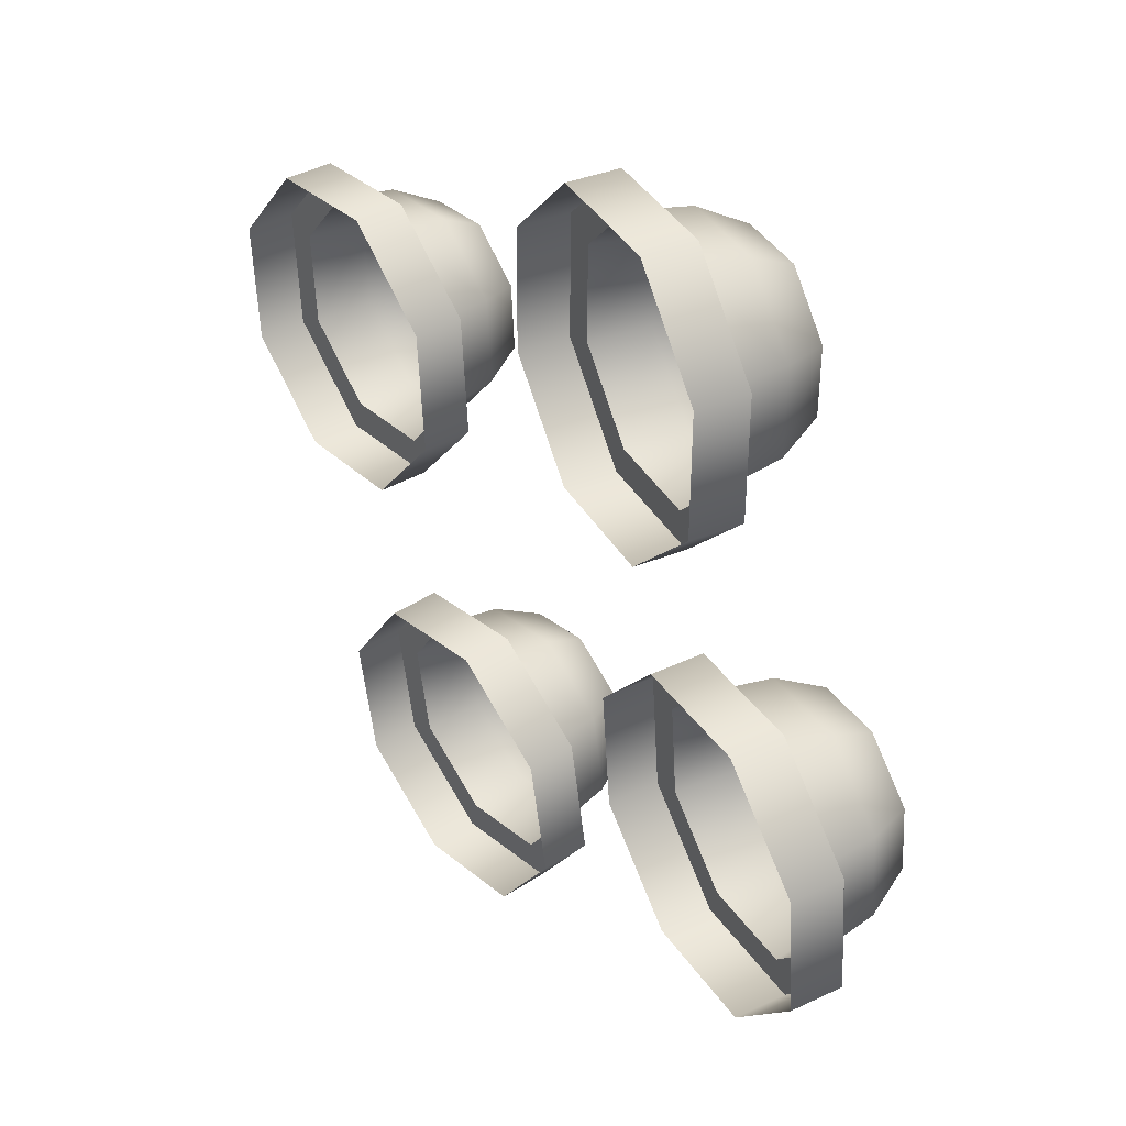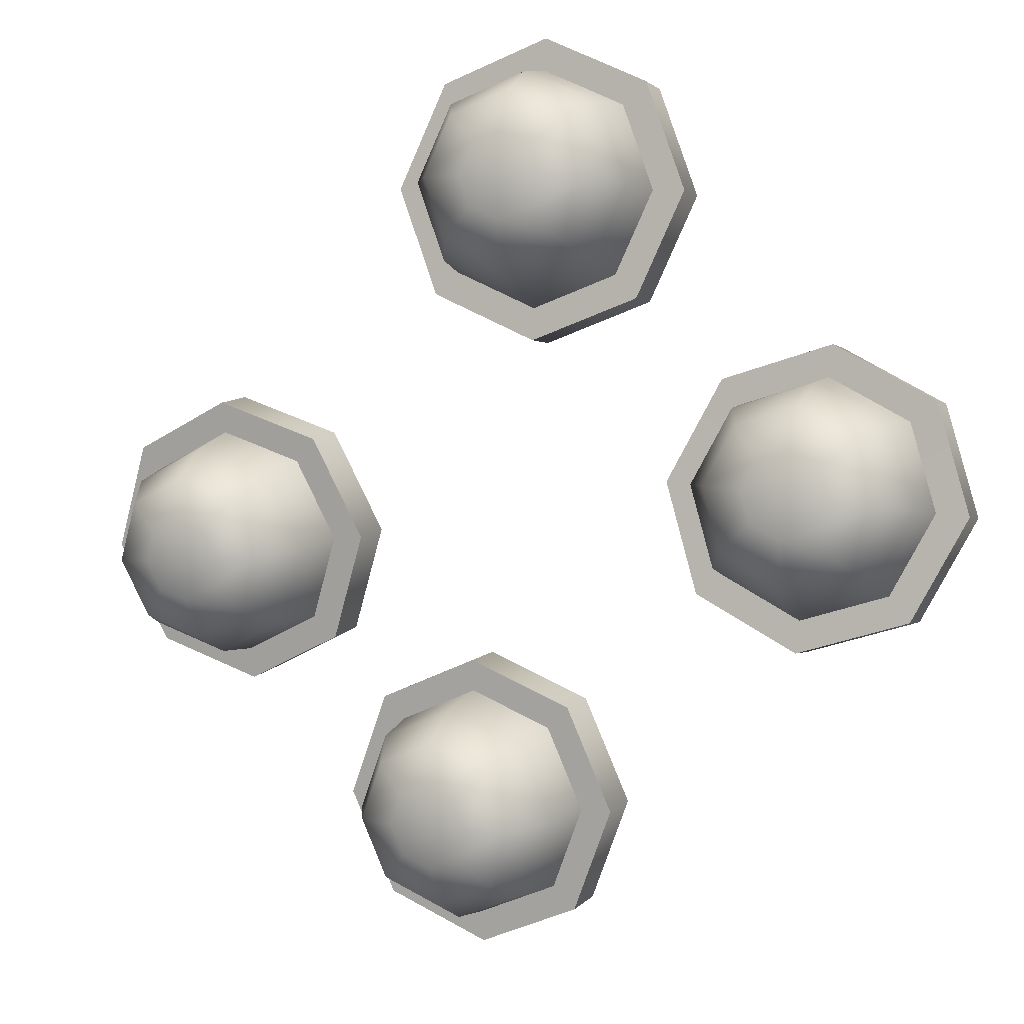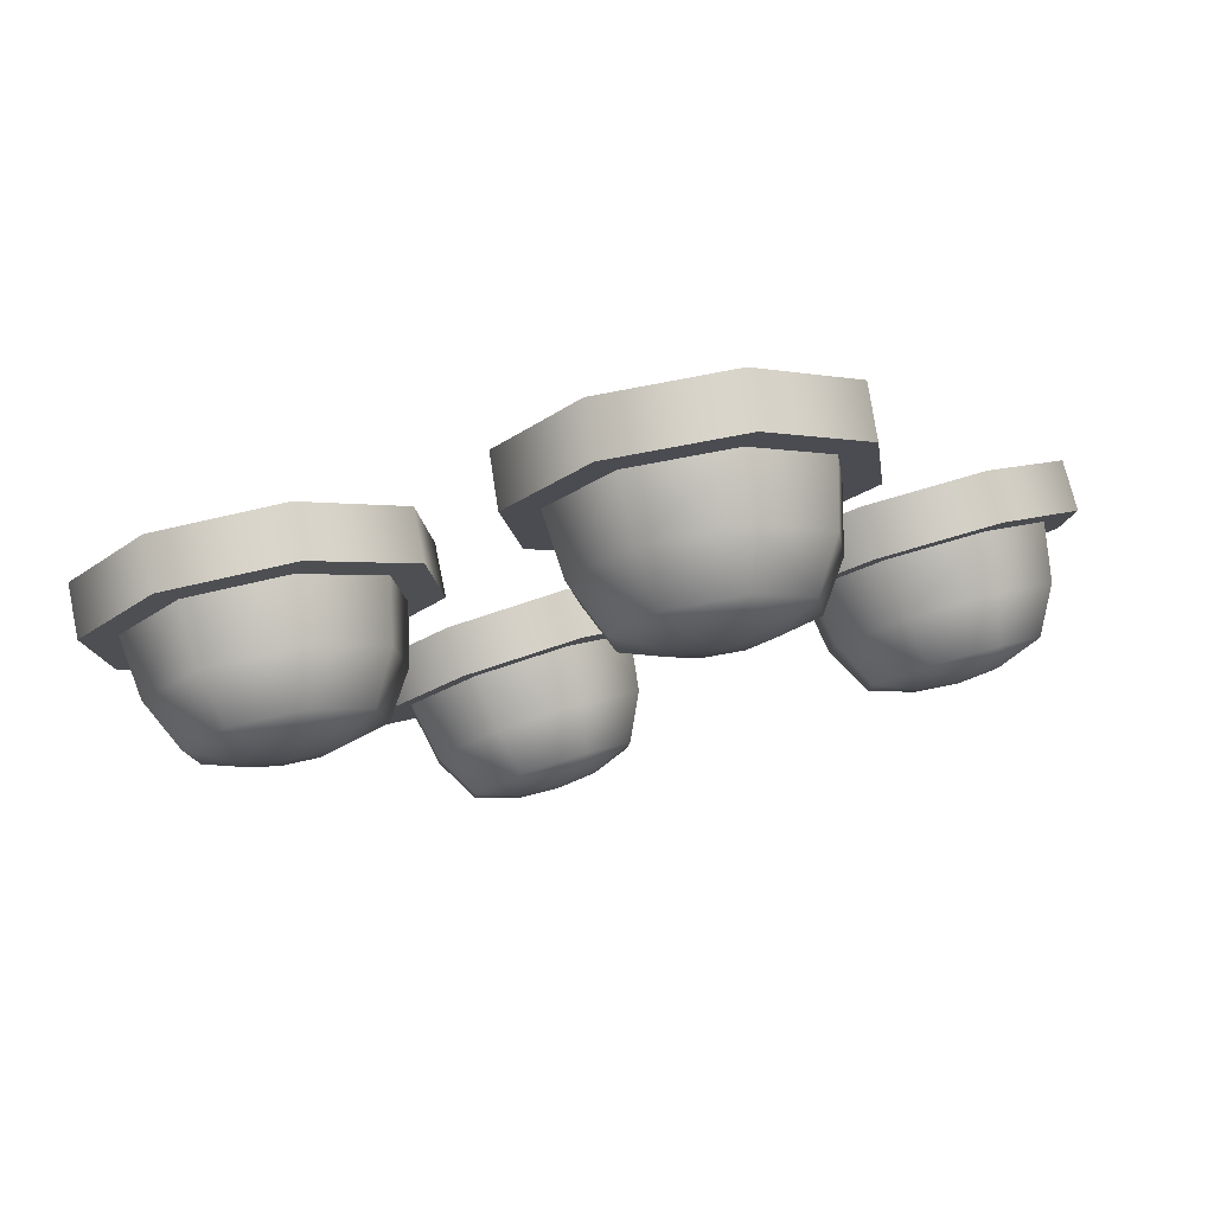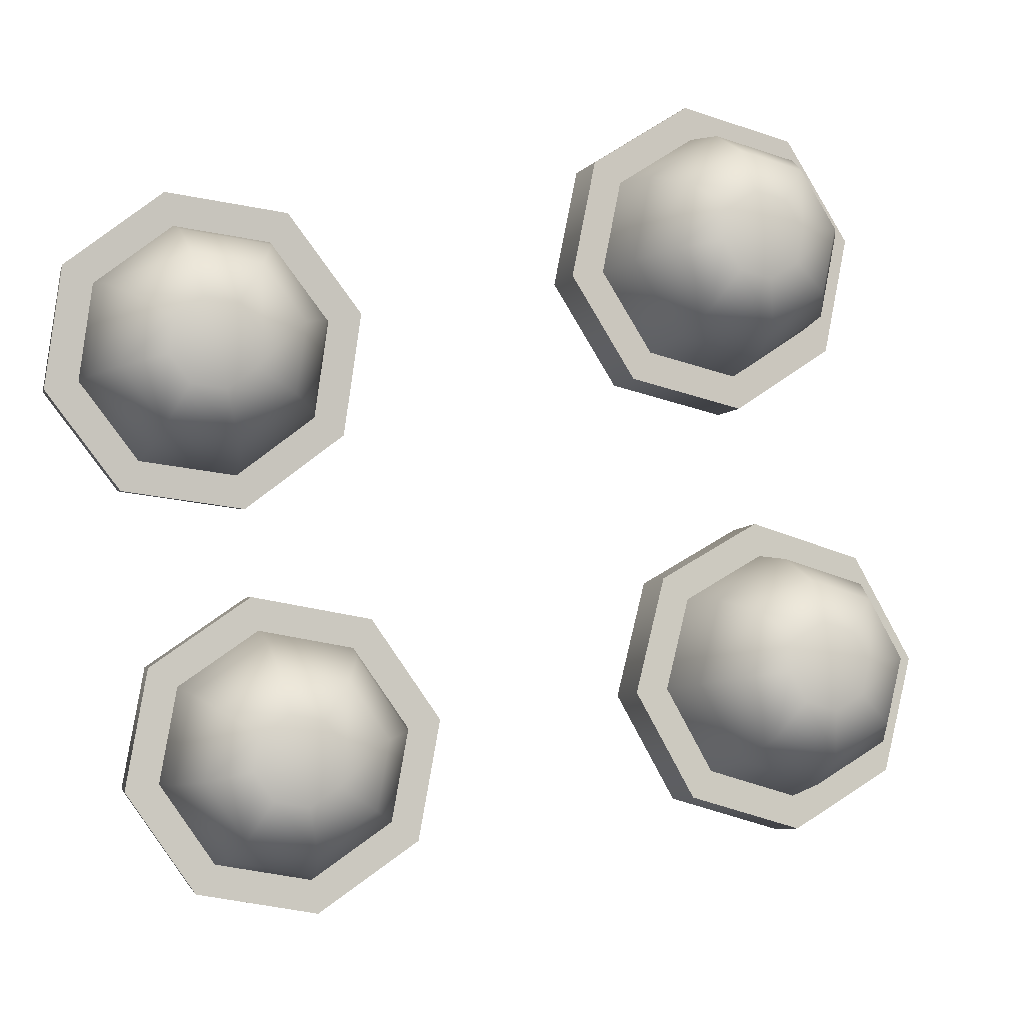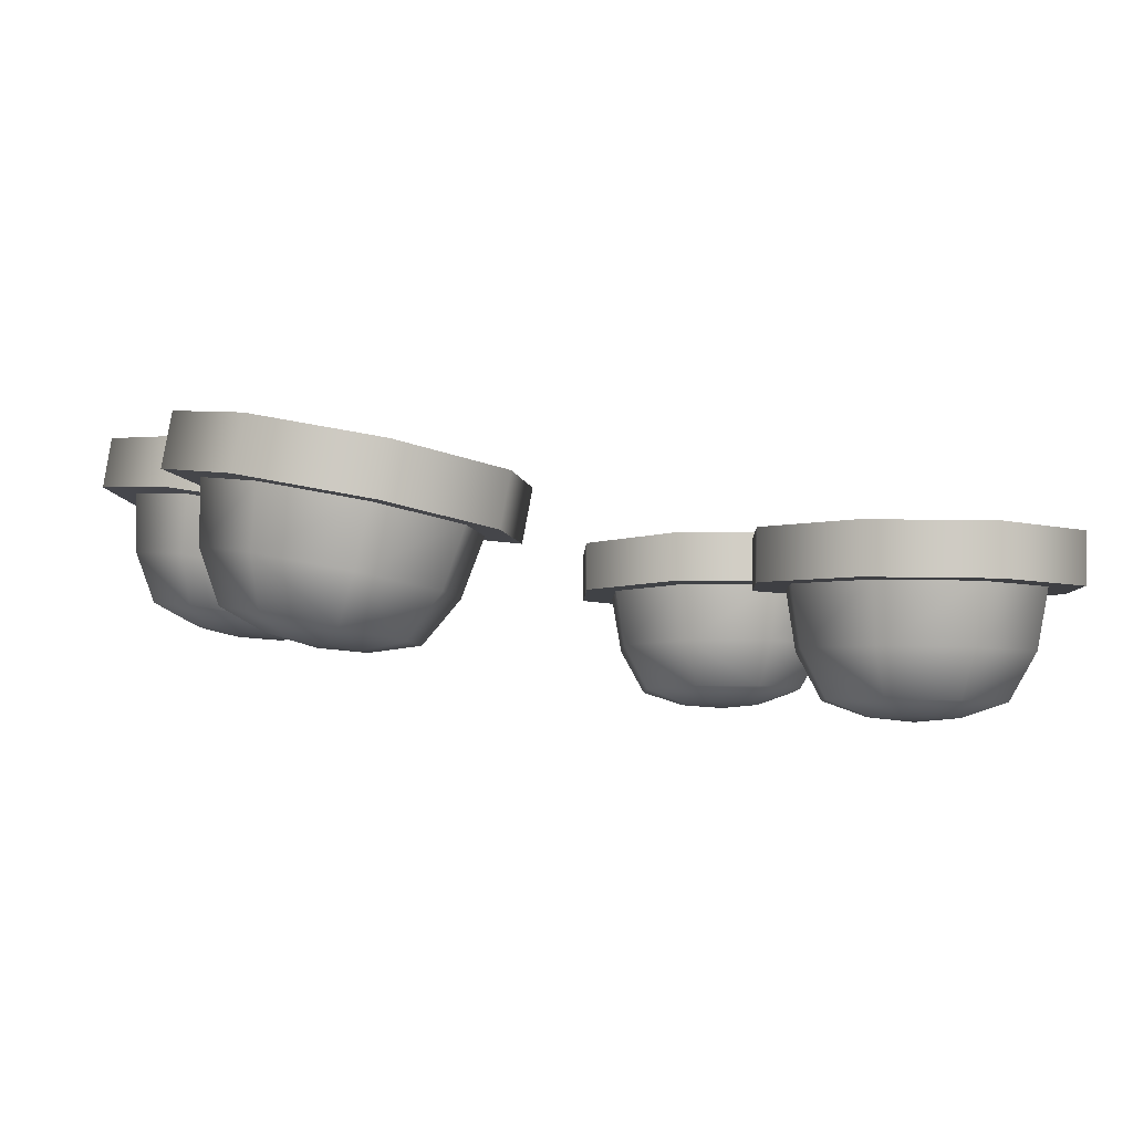
<metadata>
{"format":"obj","ext":"obj","renderer":"f3d","projection":"perspective","resolution":1024,"background":"white","views":[{"elev":2.0,"azim":49.0,"up":"+Y"},{"elev":-79.8,"azim":-137.1,"up":"+Z"},{"elev":9.0,"azim":109.9,"up":"+Z"},{"elev":16.1,"azim":148.8,"up":"+Y"},{"elev":17.9,"azim":159.1,"up":"+Z"}]}
</metadata>
<code>
g TowerDefenceTracks17_CorpsePart
v -0.1806 0.1255 0.05092
v -0.1717 0.1463 -0.005012
v -0.3056 0.09956 -0.04377
v -0.3145 0.07868 0.01213
v -0.4405 0.1582 -0.04327
v -0.4494 0.1374 0.01263
v -0.4973 0.288 -0.003823
v -0.5061 0.2672 0.05209
v -0.4427 0.4129 0.05149
v -0.4516 0.392 0.1074
v -0.3088 0.4597 0.09025
v -0.3177 0.4388 0.1462
v -0.174 0.401 0.08978
v -0.1828 0.3801 0.1457
v -0.1828 0.3801 0.1457
v -0.174 0.401 0.08978
v -0.1172 0.2712 0.05032
v -0.1261 0.2503 0.1062
v -0.2478 0.2925 -0.1173
v -0.2863 0.3297 -0.1149
v -0.2852 0.2794 -0.1282
v -0.3229 0.2959 -0.128
v -0.3388 0.3322 -0.117
v -0.3236 0.3671 -0.1015
v -0.2861 0.3802 -0.09068
v -0.2484 0.3638 -0.09083
v -0.2325 0.3275 -0.1018
v -0.1989 0.2072 -0.06175
v -0.1594 0.2976 -0.02171
v -0.1824 0.3183 -0.07789
v -0.2129 0.2485 -0.1088
v -0.2879 0.2223 -0.1305
v -0.2958 0.1734 -0.08978
v -0.3633 0.2551 -0.1303
v -0.3934 0.2159 -0.08946
v -0.3951 0.3278 -0.1082
v -0.4345 0.3098 -0.06088
v -0.3646 0.3977 -0.07724
v -0.3951 0.4002 -0.02085
v -0.2896 0.4238 -0.05555
v -0.2981 0.4341 0.007221
v -0.2141 0.391 -0.05579
v -0.2005 0.3916 0.006866
v -0.2006 0.1748 0.001027
v -0.306 0.138 -0.02948
v -0.1577 0.273 0.04456
v -0.2024 0.3751 0.07559
v -0.3085 0.4213 0.07597
v -0.4138 0.3845 0.04547
v -0.4567 0.2862 0.001954
v -0.4121 0.1841 -0.02909
v -0.306 0.138 -0.02948
v -0.3056 0.09956 -0.04377
v -0.1717 0.1463 -0.005012
v -0.2006 0.1748 0.001027
v -0.4121 0.1841 -0.02909
v -0.4405 0.1582 -0.04327
v -0.4567 0.2862 0.001954
v -0.4973 0.288 -0.003823
v -0.4138 0.3845 0.04547
v -0.4427 0.4129 0.05149
v -0.3085 0.4213 0.07597
v -0.3088 0.4597 0.09025
v -0.2024 0.3751 0.07559
v -0.174 0.401 0.08978
v -0.1577 0.273 0.04456
v -0.1172 0.2712 0.05032
v -0.174 0.401 0.08978
v -0.2024 0.3751 0.07559
v 0.4218 0.03623 0.2126
v 0.4402 0.05253 0.1575
v 0.3061 0.02363 0.1044
v 0.2878 0.00733 0.1595
v 0.1825 0.1012 0.08626
v 0.1642 0.0849 0.1414
v 0.1417 0.2398 0.1137
v 0.1234 0.2235 0.1689
v 0.2077 0.3583 0.1706
v 0.1894 0.342 0.2258
v 0.3418 0.3872 0.2237
v 0.3235 0.3709 0.2789
v 0.4654 0.3096 0.2418
v 0.4471 0.2933 0.297
v 0.5061 0.171 0.2144
v 0.4878 0.1547 0.2695
v 0.4878 0.1547 0.2695
v 0.5061 0.171 0.2144
v 0.4004 0.2019 0.03141
v 0.3679 0.2444 0.0277
v 0.3629 0.1938 0.01657
v 0.3284 0.2155 0.0115
v 0.317 0.2543 0.01919
v 0.3354 0.2874 0.0351
v 0.3729 0.2955 0.04995
v 0.4075 0.2738 0.05501
v 0.4189 0.235 0.04734
v 0.4292 0.1136 0.09564
v 0.477 0.1993 0.1369
v 0.464 0.22 0.07755
v 0.4271 0.1537 0.04568
v 0.352 0.1376 0.01598
v 0.3322 0.09263 0.05722
v 0.2828 0.181 0.005847
v 0.2427 0.1488 0.04409
v 0.2601 0.2586 0.0212
v 0.2132 0.2491 0.06397
v 0.297 0.3249 0.05308
v 0.2609 0.3349 0.1052
v 0.372 0.341 0.08277
v 0.358 0.3558 0.1436
v 0.4412 0.2976 0.09292
v 0.4475 0.2996 0.1567
v 0.4154 0.08513 0.1589
v 0.3099 0.0624 0.1171
v 0.4673 0.1783 0.2037
v 0.4352 0.2874 0.2253
v 0.338 0.3484 0.211
v 0.2325 0.3257 0.1692
v 0.1806 0.2325 0.1244
v 0.2126 0.1234 0.1029
v 0.3099 0.0624 0.1171
v 0.3061 0.02363 0.1044
v 0.4402 0.05253 0.1575
v 0.4154 0.08513 0.1589
v 0.2126 0.1234 0.1029
v 0.1825 0.1012 0.08626
v 0.1806 0.2325 0.1244
v 0.1417 0.2398 0.1137
v 0.2325 0.3257 0.1692
v 0.2077 0.3583 0.1706
v 0.338 0.3484 0.211
v 0.3418 0.3872 0.2237
v 0.4352 0.2874 0.2253
v 0.4654 0.3096 0.2418
v 0.4673 0.1783 0.2037
v 0.5061 0.171 0.2144
v 0.5061 0.171 0.2144
v 0.4673 0.1783 0.2037
v 0.4111 -0.4247 0.06322
v 0.4287 -0.4055 0.008781
v 0.2969 -0.4405 -0.04618
v 0.2793 -0.4597 0.008272
v 0.169 -0.3698 -0.0626
v 0.1514 -0.389 -0.008179
v 0.12 -0.2349 -0.03089
v 0.1024 -0.2541 0.02355
v 0.1785 -0.1147 0.03042
v 0.1609 -0.1339 0.08486
v 0.3103 -0.0797 0.08538
v 0.2927 -0.0989 0.1398
v 0.4382 -0.1504 0.1018
v 0.4206 -0.1696 0.1562
v 0.4206 -0.1696 0.1562
v 0.4382 -0.1504 0.1018
v 0.4873 -0.2854 0.07007
v 0.4697 -0.3045 0.1245
v 0.3809 -0.2547 -0.1125
v 0.3459 -0.2141 -0.1151
v 0.344 -0.2644 -0.1279
v 0.3082 -0.2447 -0.1325
v 0.2945 -0.2069 -0.1236
v 0.3109 -0.1733 -0.1065
v 0.3478 -0.1635 -0.0911
v 0.3835 -0.1833 -0.08652
v 0.3972 -0.221 -0.09537
v 0.4145 -0.3432 -0.05106
v 0.4569 -0.2562 -0.006696
v 0.443 -0.2343 -0.06535
v 0.4102 -0.3016 -0.09967
v 0.3364 -0.3212 -0.1304
v 0.3191 -0.3685 -0.09085
v 0.2649 -0.2816 -0.1396
v 0.2265 -0.3174 -0.1027
v 0.2374 -0.206 -0.1219
v 0.191 -0.2197 -0.07977
v 0.2702 -0.1388 -0.08756
v 0.2333 -0.1327 -0.03541
v 0.344 -0.1192 -0.0568
v 0.3288 -0.1073 0.004395
v 0.4156 -0.1588 -0.04758
v 0.4214 -0.1585 0.01629
v 0.4021 -0.3745 0.0111
v 0.2983 -0.402 -0.03214
v 0.4481 -0.28 0.05932
v 0.4095 -0.1738 0.08428
v 0.3089 -0.1182 0.07136
v 0.2052 -0.1457 0.02812
v 0.1591 -0.2402 -0.02012
v 0.1977 -0.3464 -0.04508
v 0.2983 -0.402 -0.03214
v 0.2969 -0.4405 -0.04618
v 0.4287 -0.4055 0.008781
v 0.4021 -0.3745 0.0111
v 0.1977 -0.3464 -0.04508
v 0.169 -0.3698 -0.0626
v 0.1591 -0.2402 -0.02012
v 0.12 -0.2349 -0.03089
v 0.2052 -0.1457 0.02812
v 0.1785 -0.1147 0.03042
v 0.3089 -0.1182 0.07136
v 0.3103 -0.0797 0.08538
v 0.4095 -0.1738 0.08428
v 0.4382 -0.1504 0.1018
v 0.4481 -0.28 0.05932
v 0.4873 -0.2854 0.07007
v 0.4382 -0.1504 0.1018
v 0.4095 -0.1738 0.08428
v -0.1651 -0.3693 -0.1161
v -0.1565 -0.3459 -0.1711
v -0.2861 -0.4003 -0.2143
v -0.2947 -0.4237 -0.1594
v -0.4247 -0.351 -0.2149
v -0.4332 -0.3743 -0.16
v -0.4909 -0.2267 -0.1725
v -0.4995 -0.2501 -0.1176
v -0.4462 -0.1004 -0.112
v -0.4547 -0.1238 -0.05697
v -0.3166 -0.04602 -0.0687
v -0.3251 -0.06936 -0.01374
v -0.1781 -0.09541 -0.0681
v -0.1866 -0.1187 -0.01312
v -0.1866 -0.1187 -0.01312
v -0.1781 -0.09541 -0.0681
v -0.1118 -0.2196 -0.1105
v -0.1203 -0.243 -0.05552
v -0.2401 -0.2015 -0.2802
v -0.2812 -0.1671 -0.2775
v -0.2764 -0.2167 -0.2923
v -0.3151 -0.2029 -0.2925
v -0.3337 -0.1681 -0.2806
v -0.3211 -0.1328 -0.2637
v -0.2849 -0.1176 -0.2516
v -0.2461 -0.1314 -0.2514
v -0.2276 -0.1662 -0.2633
v -0.1866 -0.2851 -0.2264
v -0.1542 -0.1937 -0.1825
v -0.1774 -0.1727 -0.2385
v -0.2025 -0.2434 -0.2724
v -0.275 -0.2738 -0.2966
v -0.2805 -0.3245 -0.2577
v -0.3526 -0.2462 -0.297
v -0.3807 -0.2888 -0.2582
v -0.3897 -0.1766 -0.2732
v -0.4287 -0.1988 -0.2275
v -0.3646 -0.1059 -0.2393
v -0.3963 -0.1074 -0.1836
v -0.2921 -0.0755 -0.2151
v -0.3025 -0.068 -0.1523
v -0.2145 -0.1031 -0.2148
v -0.2022 -0.1037 -0.1518
v -0.1874 -0.3198 -0.1648
v -0.2894 -0.3626 -0.1988
v -0.1522 -0.2204 -0.1171
v -0.2044 -0.1227 -0.08374
v -0.3133 -0.08381 -0.08424
v -0.4153 -0.1266 -0.1183
v -0.4505 -0.226 -0.1659
v -0.3984 -0.3237 -0.1993
v -0.2894 -0.3626 -0.1988
v -0.2861 -0.4003 -0.2143
v -0.1565 -0.3459 -0.1711
v -0.1874 -0.3198 -0.1648
v -0.3984 -0.3237 -0.1993
v -0.4247 -0.351 -0.2149
v -0.4505 -0.226 -0.1659
v -0.4909 -0.2267 -0.1725
v -0.4153 -0.1266 -0.1183
v -0.4462 -0.1004 -0.112
v -0.3133 -0.08381 -0.08424
v -0.3166 -0.04602 -0.0687
v -0.2044 -0.1227 -0.08374
v -0.1781 -0.09541 -0.0681
v -0.1522 -0.2204 -0.1171
v -0.1118 -0.2196 -0.1105
v -0.1781 -0.09541 -0.0681
v -0.2044 -0.1227 -0.08374
g TowerDefenceTracks17_CorpsePart_0
f 3 2 1
f 4 3 1
f 5 3 4
f 6 5 4
f 7 5 6
f 8 7 6
f 9 7 8
f 10 9 8
f 11 9 10
f 12 11 10
f 13 11 12
f 14 13 12
f 17 16 15
f 18 17 15
f 2 17 18
f 1 2 18
f 21 20 19
f 22 20 21
f 23 20 22
f 24 20 23
f 25 20 24
f 26 20 25
f 27 20 26
f 19 20 27
f 30 29 28
f 31 30 28
f 27 30 31
f 19 27 31
f 32 21 19
f 31 32 19
f 33 32 31
f 28 33 31
f 34 22 21
f 32 34 21
f 35 34 32
f 33 35 32
f 36 23 22
f 34 36 22
f 37 36 34
f 35 37 34
f 38 24 23
f 36 38 23
f 39 38 36
f 37 39 36
f 40 25 24
f 38 40 24
f 41 40 38
f 39 41 38
f 42 26 25
f 40 42 25
f 43 42 40
f 41 43 40
f 30 27 26
f 42 30 26
f 29 30 42
f 43 29 42
f 33 28 44
f 45 33 44
f 28 29 46
f 44 28 46
f 29 43 47
f 46 29 47
f 43 41 48
f 47 43 48
f 41 39 49
f 48 41 49
f 39 37 50
f 49 39 50
f 37 35 51
f 50 37 51
f 35 33 45
f 51 35 45
f 54 53 52
f 55 54 52
f 53 57 56
f 52 53 56
f 57 59 58
f 56 57 58
f 59 61 60
f 58 59 60
f 61 63 62
f 60 61 62
f 63 65 64
f 62 63 64
f 68 67 66
f 69 68 66
f 67 54 55
f 66 67 55
f 72 71 70
f 73 72 70
f 74 72 73
f 75 74 73
f 76 74 75
f 77 76 75
f 78 76 77
f 79 78 77
f 80 78 79
f 81 80 79
f 82 80 81
f 83 82 81
f 84 82 83
f 85 84 83
f 71 87 86
f 70 71 86
f 90 89 88
f 91 89 90
f 92 89 91
f 93 89 92
f 94 89 93
f 95 89 94
f 96 89 95
f 88 89 96
f 99 98 97
f 100 99 97
f 96 99 100
f 88 96 100
f 101 90 88
f 100 101 88
f 102 101 100
f 97 102 100
f 103 91 90
f 101 103 90
f 104 103 101
f 102 104 101
f 105 92 91
f 103 105 91
f 106 105 103
f 104 106 103
f 107 93 92
f 105 107 92
f 108 107 105
f 106 108 105
f 109 94 93
f 107 109 93
f 110 109 107
f 108 110 107
f 111 95 94
f 109 111 94
f 112 111 109
f 110 112 109
f 99 96 95
f 111 99 95
f 98 99 111
f 112 98 111
f 102 97 113
f 114 102 113
f 97 98 115
f 113 97 115
f 98 112 116
f 115 98 116
f 112 110 117
f 116 112 117
f 110 108 118
f 117 110 118
f 108 106 119
f 118 108 119
f 106 104 120
f 119 106 120
f 104 102 114
f 120 104 114
f 123 122 121
f 124 123 121
f 122 126 125
f 121 122 125
f 126 128 127
f 125 126 127
f 128 130 129
f 127 128 129
f 130 132 131
f 129 130 131
f 132 134 133
f 131 132 133
f 134 136 135
f 133 134 135
f 137 123 124
f 138 137 124
f 141 140 139
f 142 141 139
f 143 141 142
f 144 143 142
f 145 143 144
f 146 145 144
f 147 145 146
f 148 147 146
f 149 147 148
f 150 149 148
f 151 149 150
f 152 151 150
f 155 154 153
f 156 155 153
f 140 155 156
f 139 140 156
f 159 158 157
f 160 158 159
f 161 158 160
f 162 158 161
f 163 158 162
f 164 158 163
f 165 158 164
f 157 158 165
f 168 167 166
f 169 168 166
f 165 168 169
f 157 165 169
f 170 159 157
f 169 170 157
f 171 170 169
f 166 171 169
f 172 160 159
f 170 172 159
f 173 172 170
f 171 173 170
f 174 161 160
f 172 174 160
f 175 174 172
f 173 175 172
f 176 162 161
f 174 176 161
f 177 176 174
f 175 177 174
f 178 163 162
f 176 178 162
f 179 178 176
f 177 179 176
f 180 164 163
f 178 180 163
f 181 180 178
f 179 181 178
f 168 165 164
f 180 168 164
f 167 168 180
f 181 167 180
f 171 166 182
f 183 171 182
f 166 167 184
f 182 166 184
f 167 181 185
f 184 167 185
f 181 179 186
f 185 181 186
f 179 177 187
f 186 179 187
f 177 175 188
f 187 177 188
f 175 173 189
f 188 175 189
f 173 171 183
f 189 173 183
f 192 191 190
f 193 192 190
f 191 195 194
f 190 191 194
f 195 197 196
f 194 195 196
f 197 199 198
f 196 197 198
f 199 201 200
f 198 199 200
f 201 203 202
f 200 201 202
f 206 205 204
f 207 206 204
f 205 192 193
f 204 205 193
f 210 209 208
f 211 210 208
f 212 210 211
f 213 212 211
f 214 212 213
f 215 214 213
f 216 214 215
f 217 216 215
f 218 216 217
f 219 218 217
f 220 218 219
f 221 220 219
f 224 223 222
f 225 224 222
f 209 224 225
f 208 209 225
f 228 227 226
f 229 227 228
f 230 227 229
f 231 227 230
f 232 227 231
f 233 227 232
f 234 227 233
f 226 227 234
f 237 236 235
f 238 237 235
f 234 237 238
f 226 234 238
f 239 228 226
f 238 239 226
f 240 239 238
f 235 240 238
f 241 229 228
f 239 241 228
f 242 241 239
f 240 242 239
f 243 230 229
f 241 243 229
f 244 243 241
f 242 244 241
f 245 231 230
f 243 245 230
f 246 245 243
f 244 246 243
f 247 232 231
f 245 247 231
f 248 247 245
f 246 248 245
f 249 233 232
f 247 249 232
f 250 249 247
f 248 250 247
f 237 234 233
f 249 237 233
f 236 237 249
f 250 236 249
f 240 235 251
f 252 240 251
f 235 236 253
f 251 235 253
f 236 250 254
f 253 236 254
f 250 248 255
f 254 250 255
f 248 246 256
f 255 248 256
f 246 244 257
f 256 246 257
f 244 242 258
f 257 244 258
f 242 240 252
f 258 242 252
f 261 260 259
f 262 261 259
f 260 264 263
f 259 260 263
f 264 266 265
f 263 264 265
f 266 268 267
f 265 266 267
f 268 270 269
f 267 268 269
f 270 272 271
f 269 270 271
f 275 274 273
f 276 275 273
f 274 261 262
f 273 274 262

</code>
